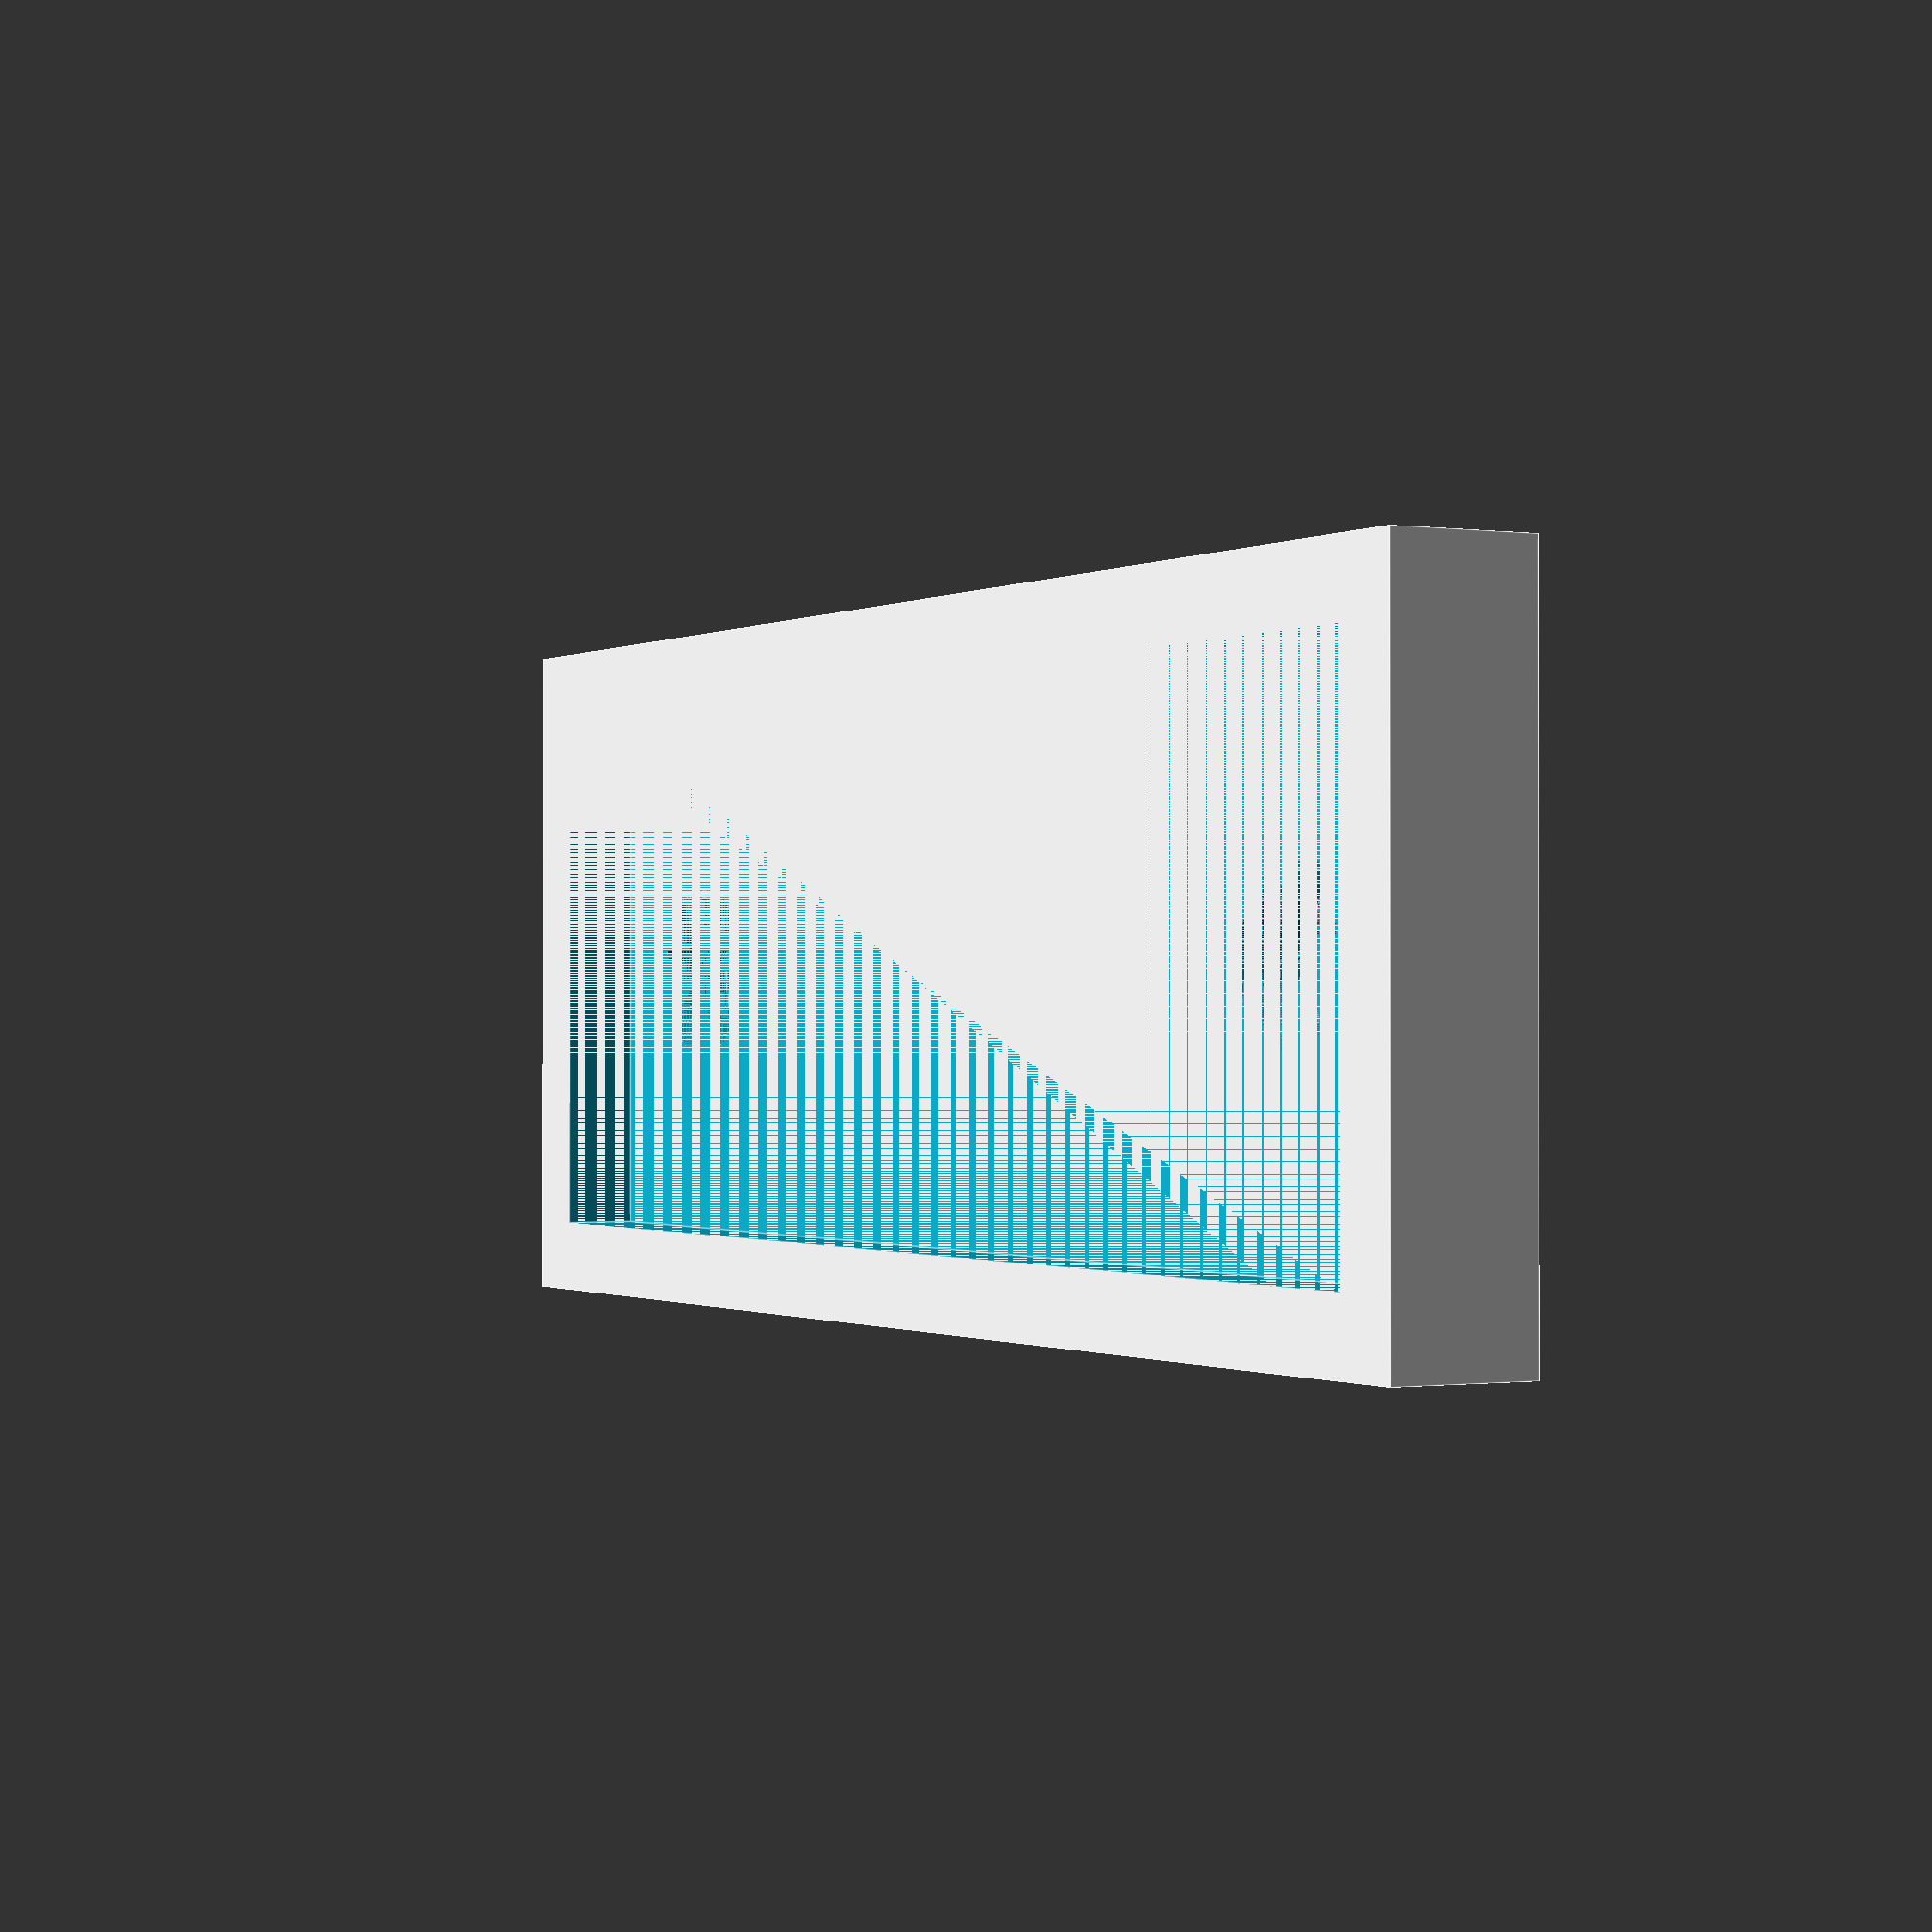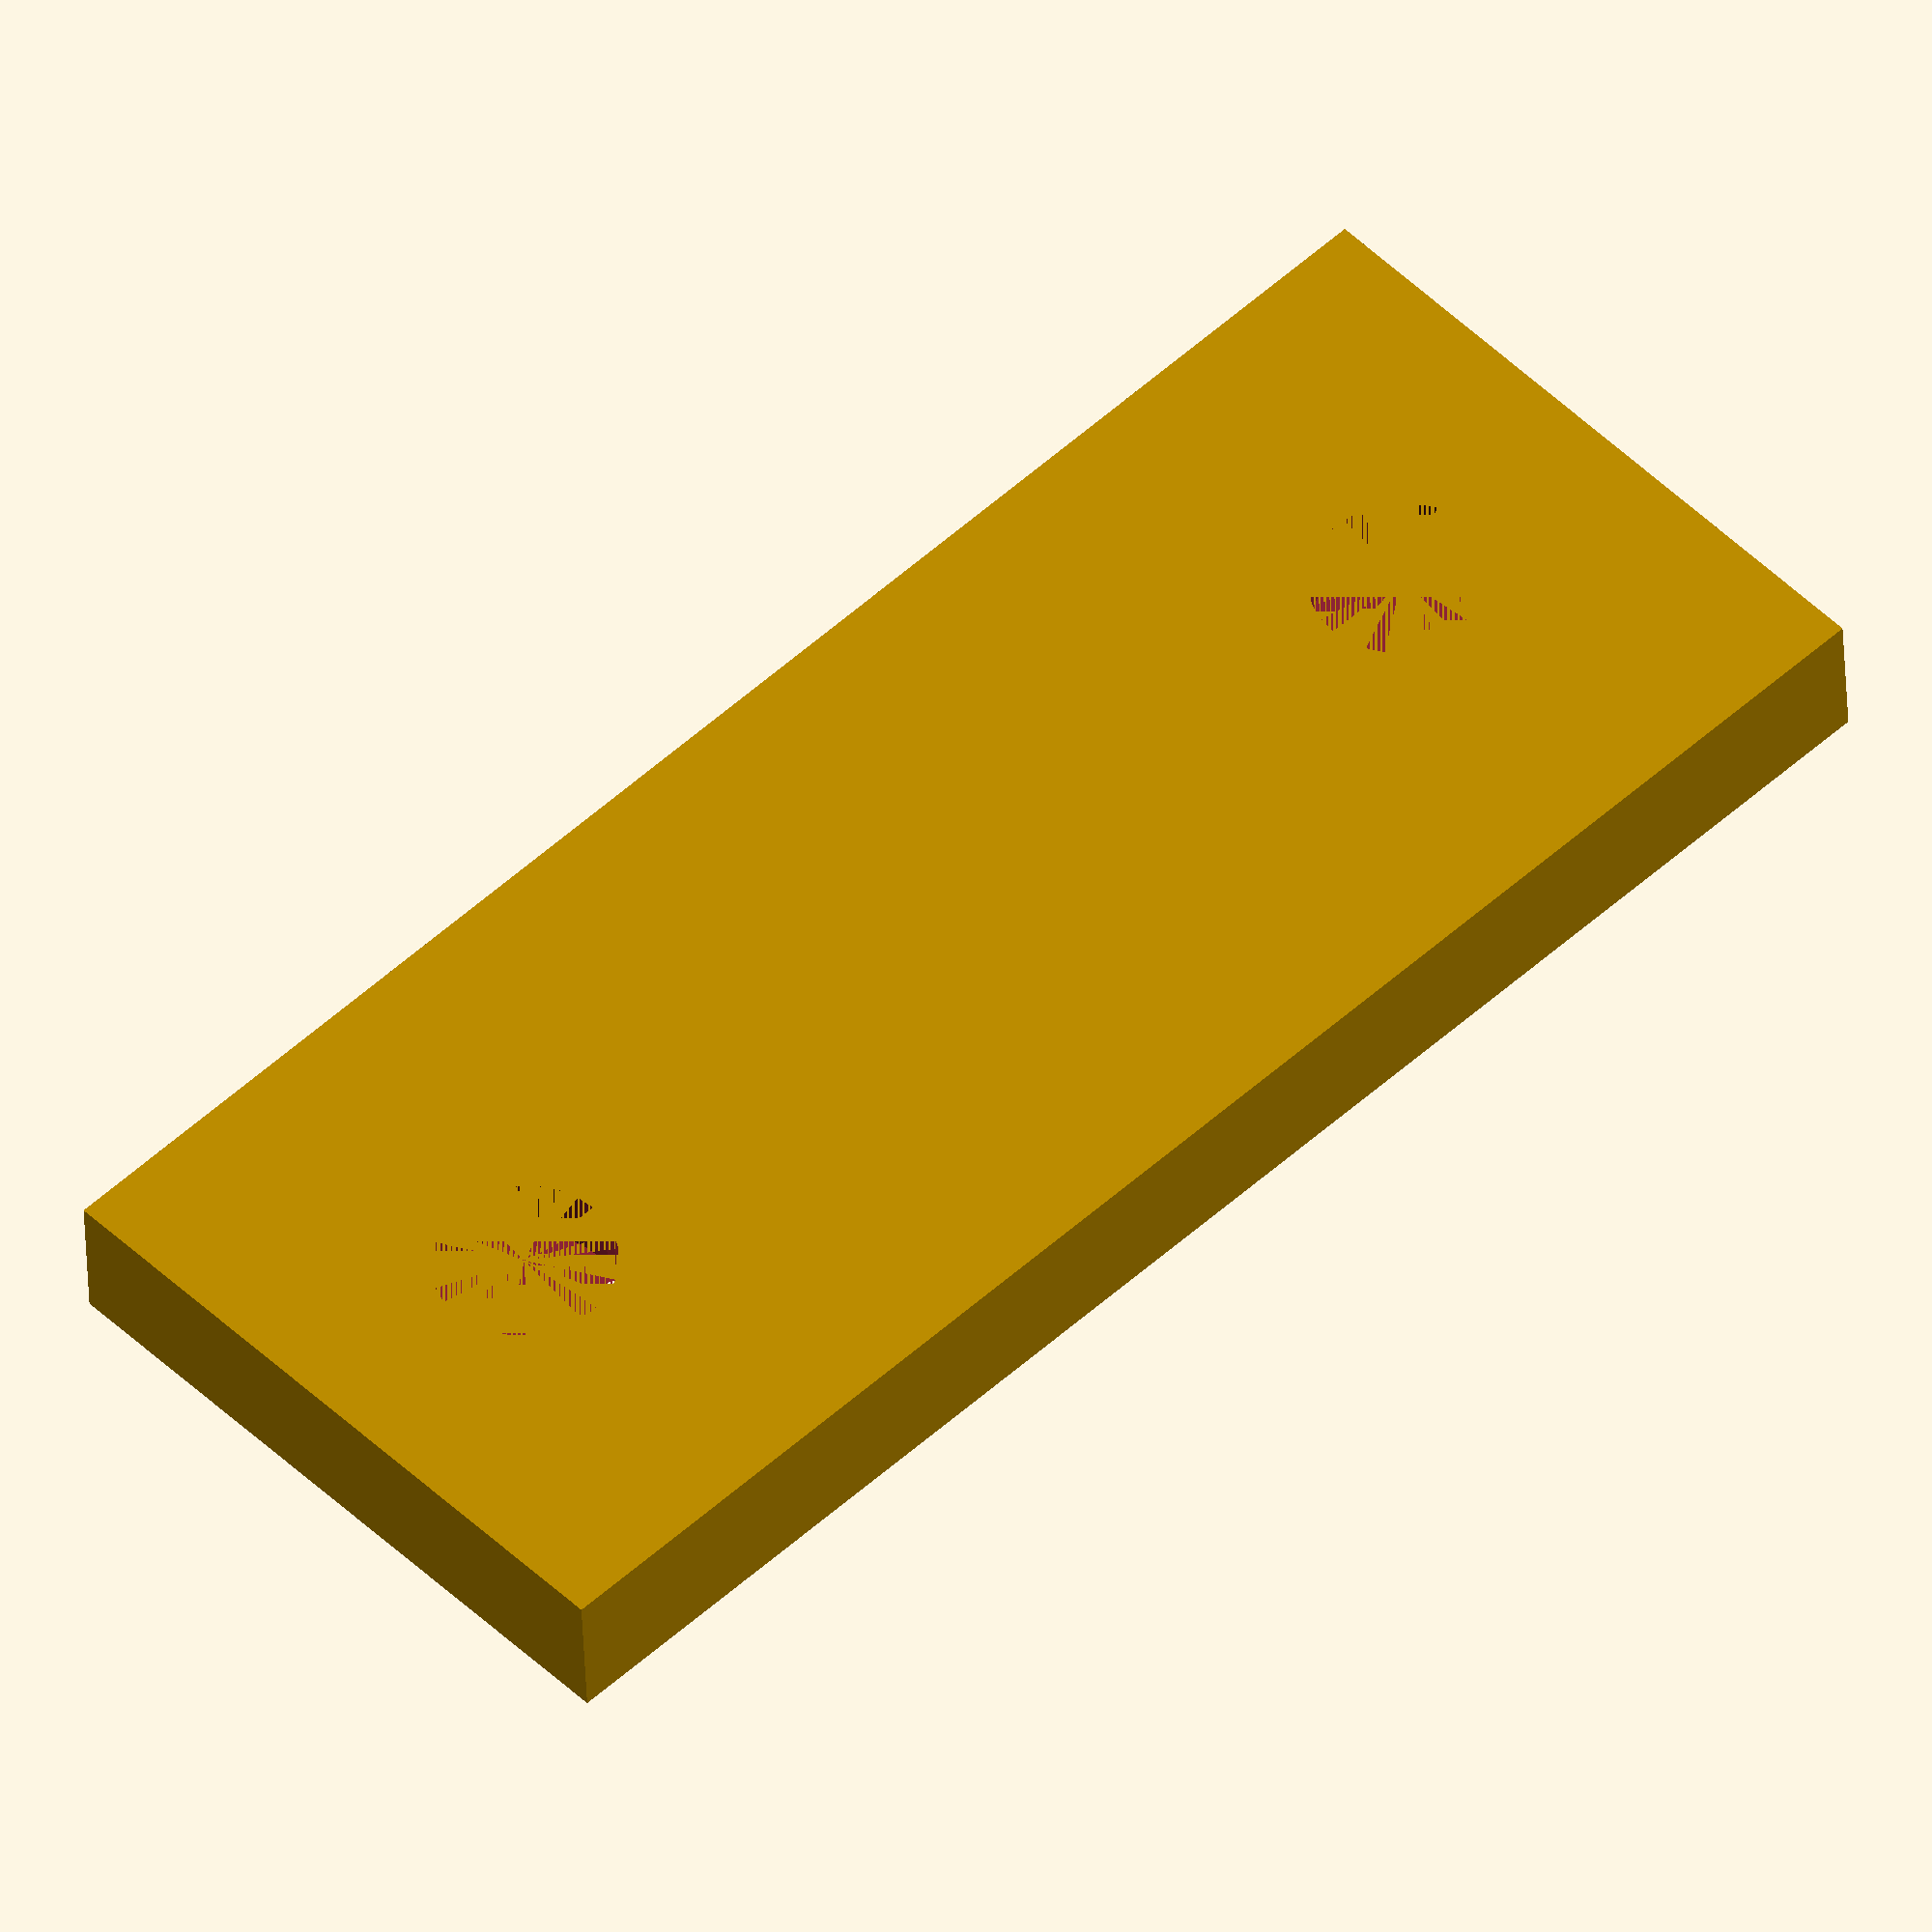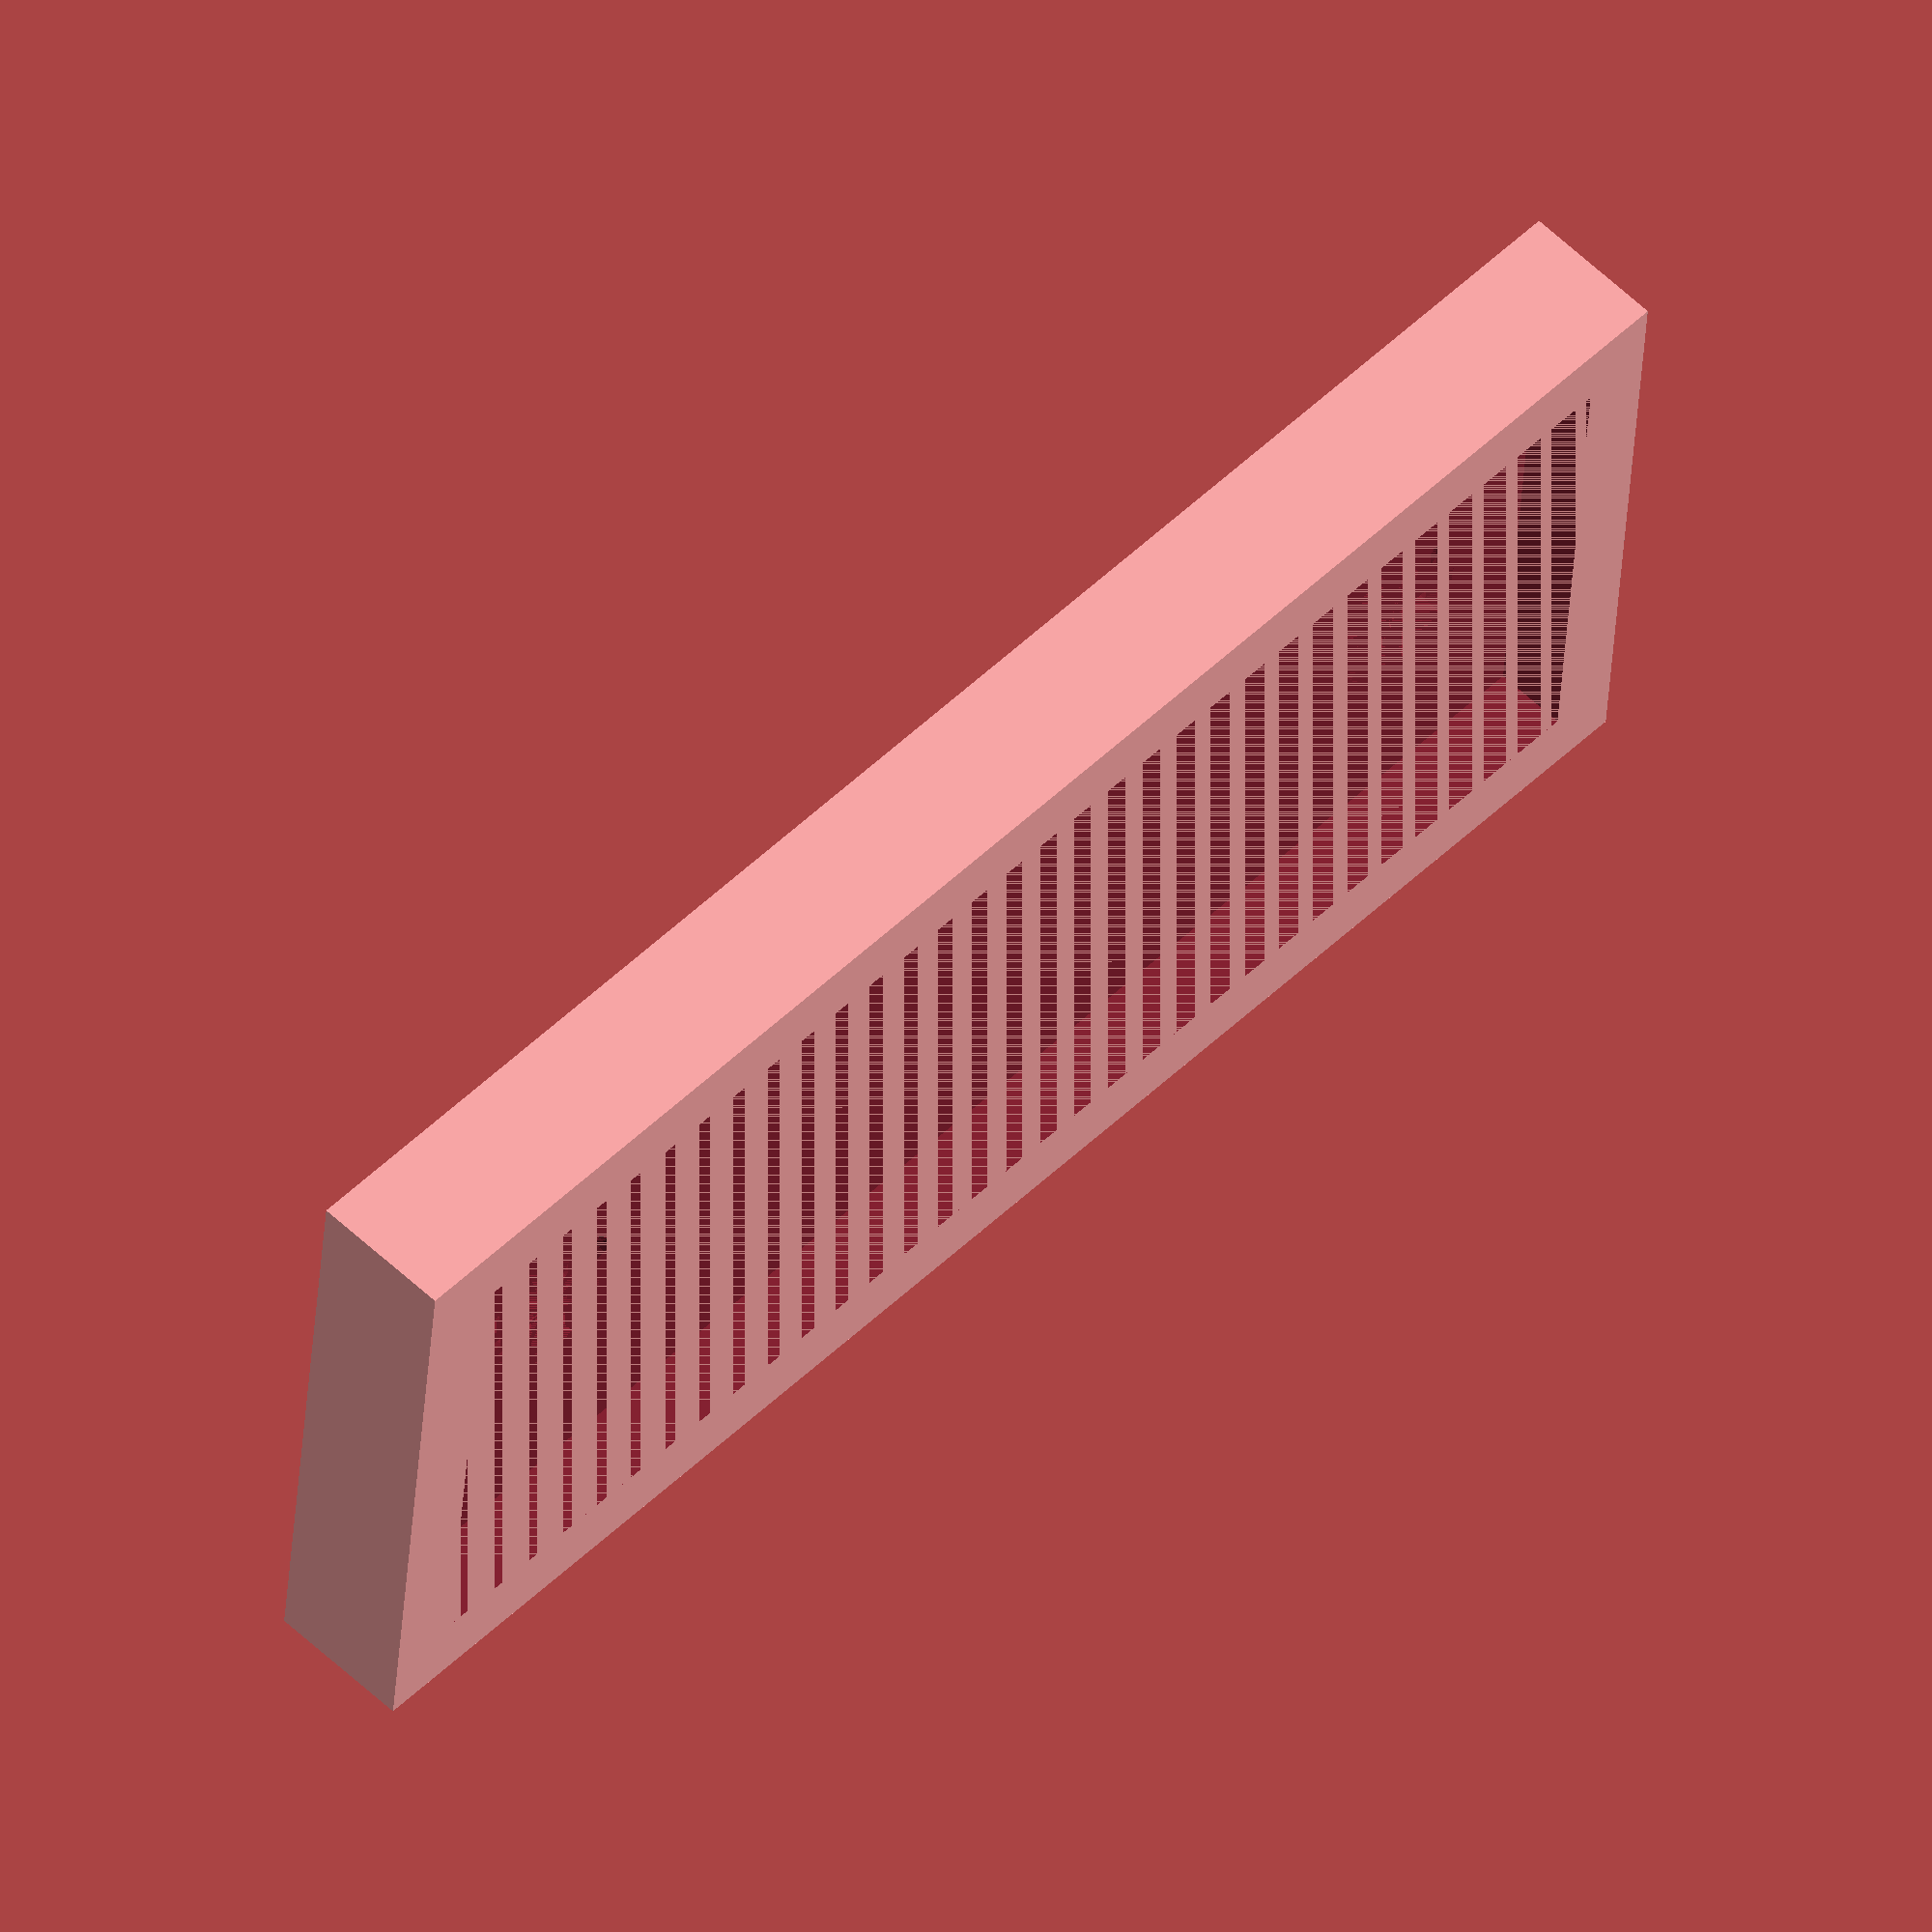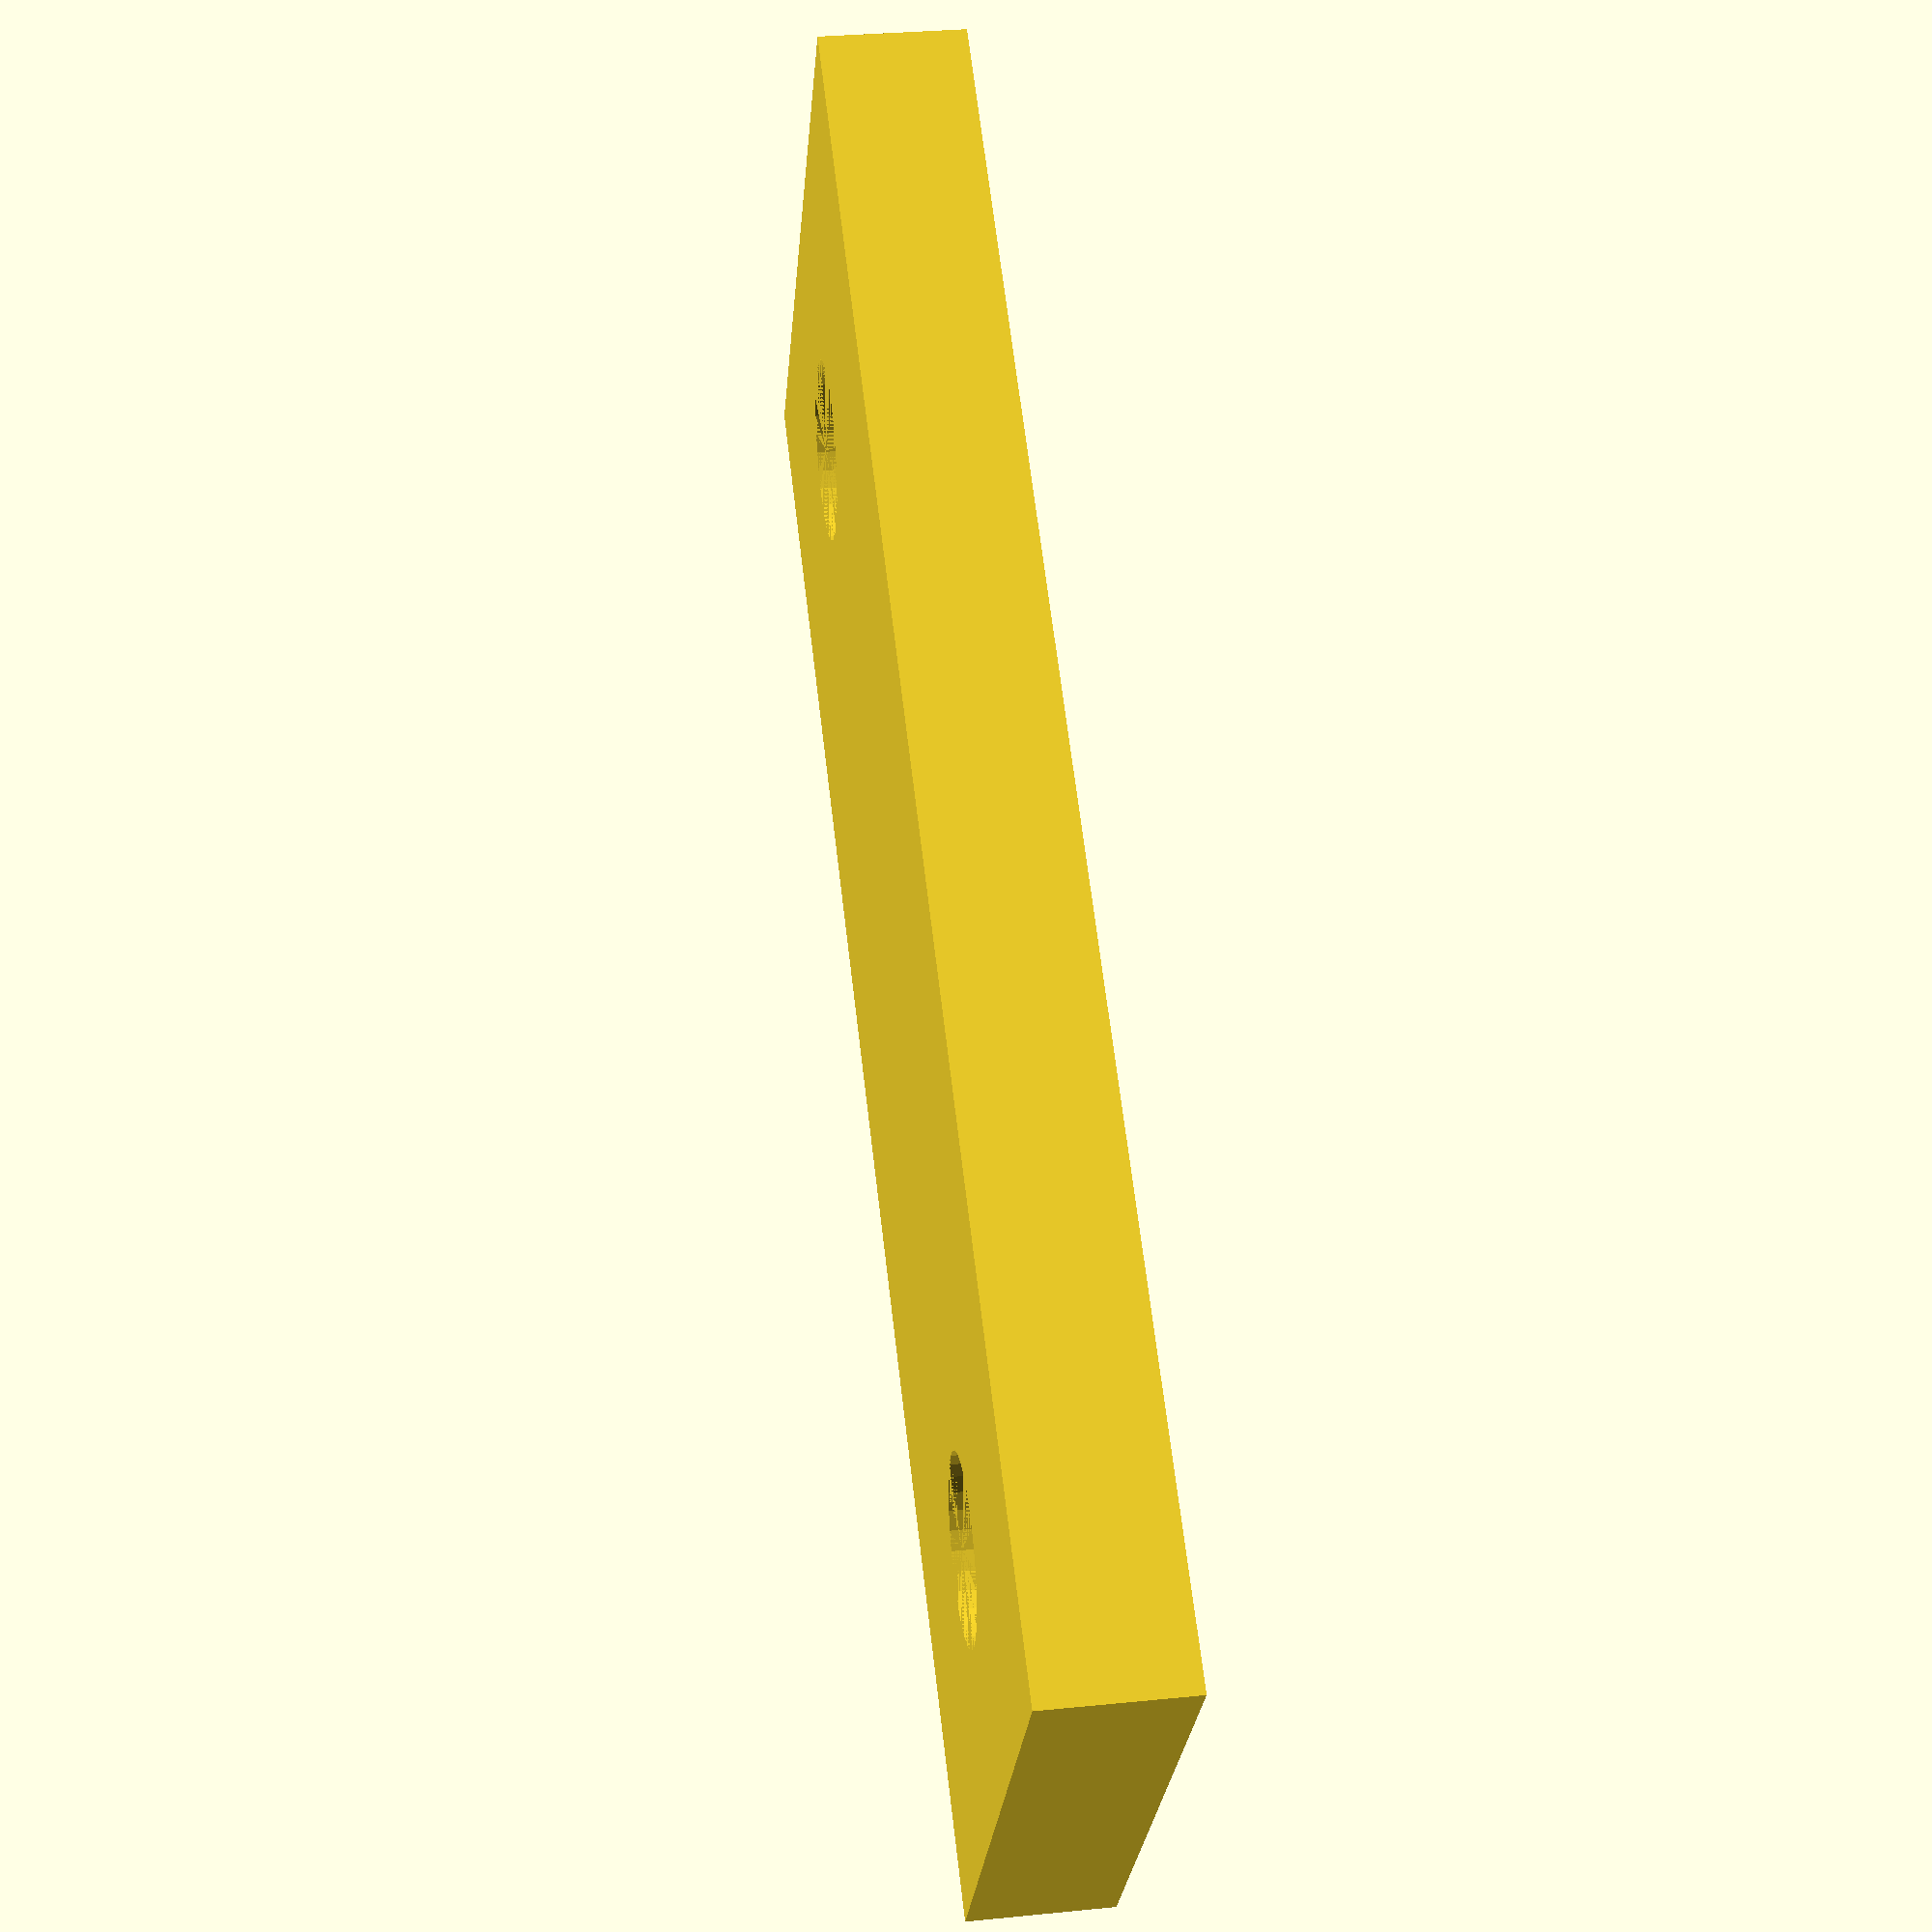
<openscad>
inner_width = 42;
inner_depth = 15;
wall = 2;
height = 2;

$fn = 30;

difference() {
    cube([inner_width + 2 * wall, inner_depth + 2 * wall, height + wall]);
    translate([wall, wall, height]) cube([inner_width, inner_depth, wall]);
    translate([wall + 5, wall + inner_depth/2, 0]) cylinder(d = 5, h = height);
    translate([wall + inner_width - 5, wall + inner_depth/2, 0]) cylinder(d = 5, h = height);
}

</openscad>
<views>
elev=0.6 azim=180.0 roll=61.2 proj=p view=edges
elev=37.9 azim=43.7 roll=182.2 proj=o view=wireframe
elev=121.3 azim=4.8 roll=225.8 proj=o view=solid
elev=329.2 azim=145.9 roll=261.8 proj=p view=solid
</views>
